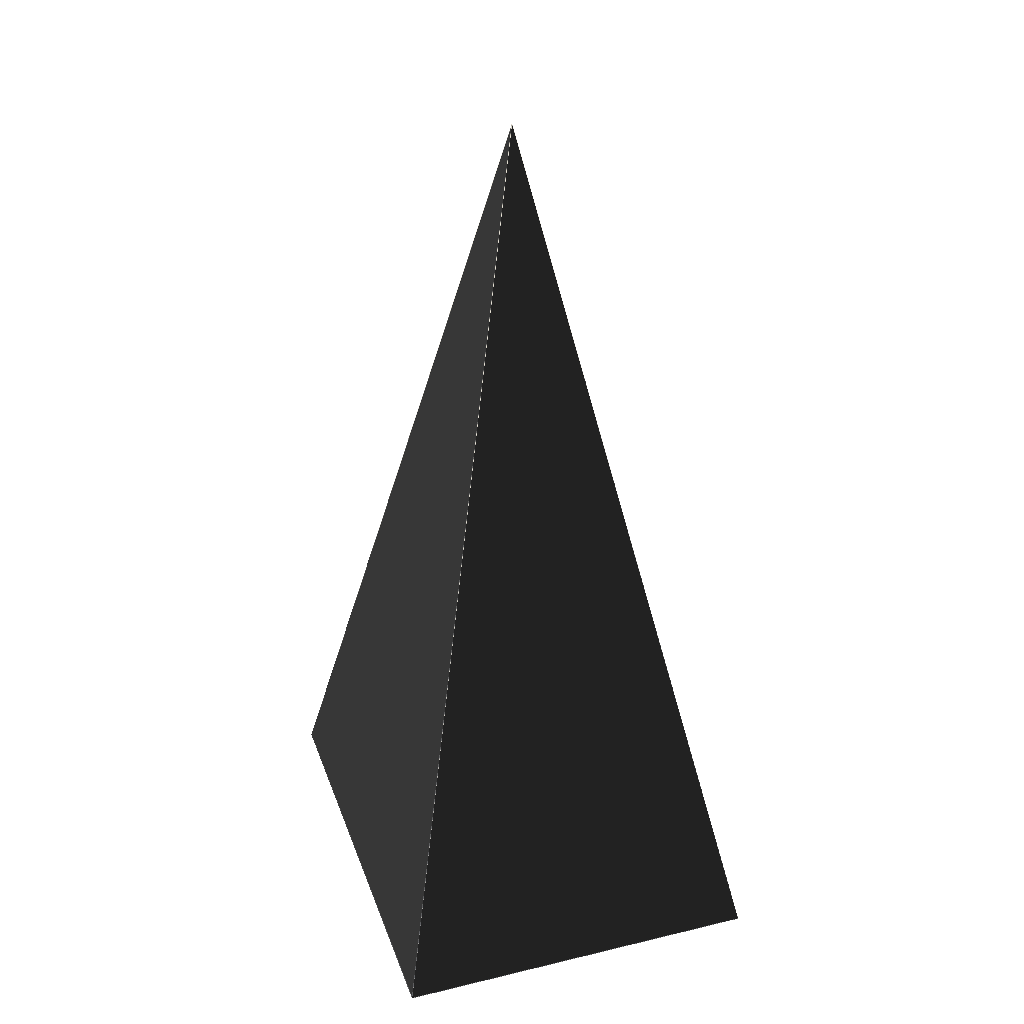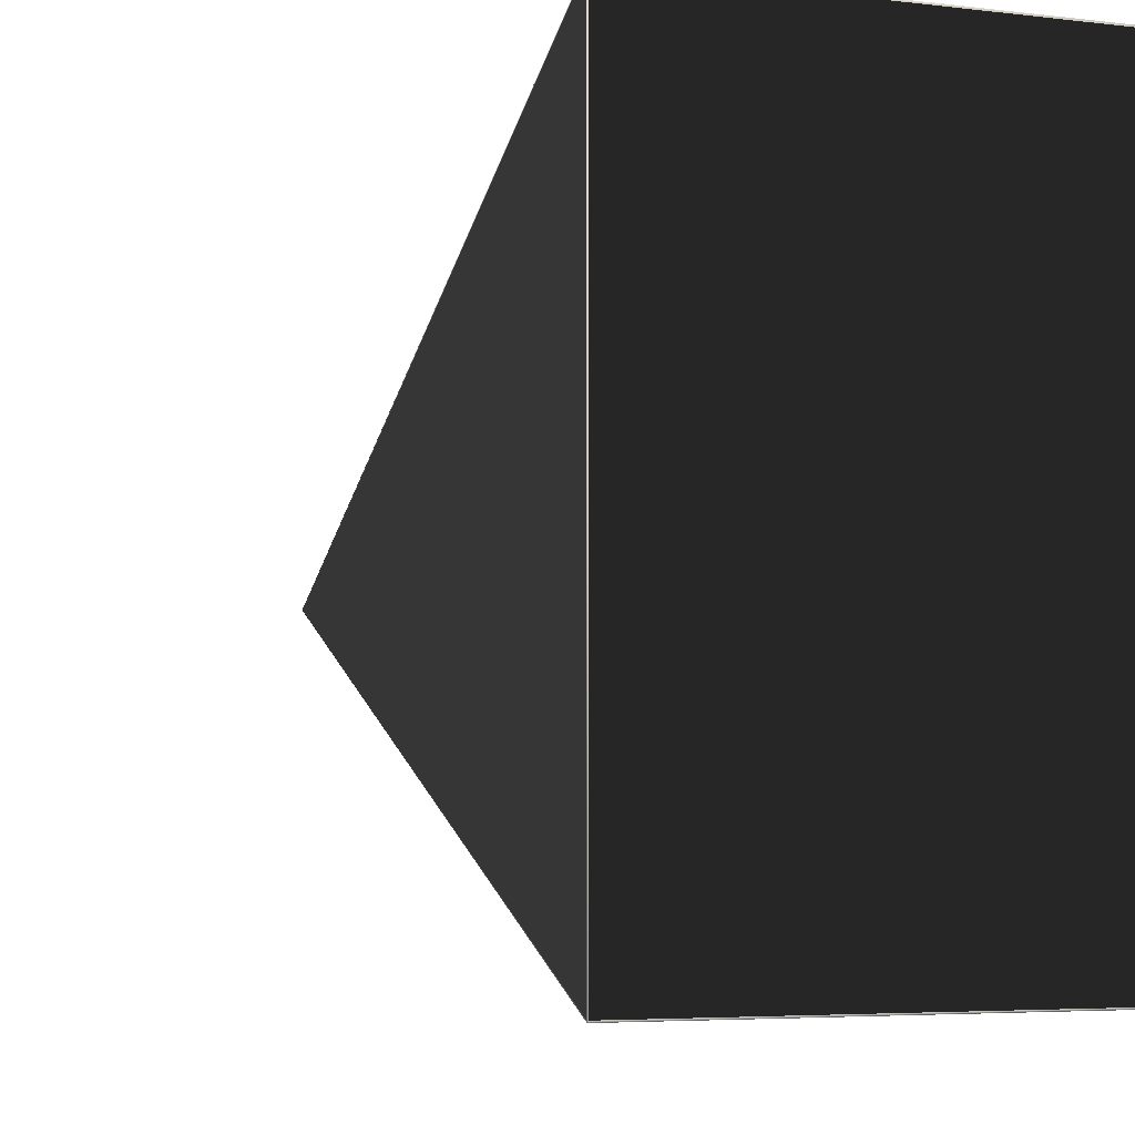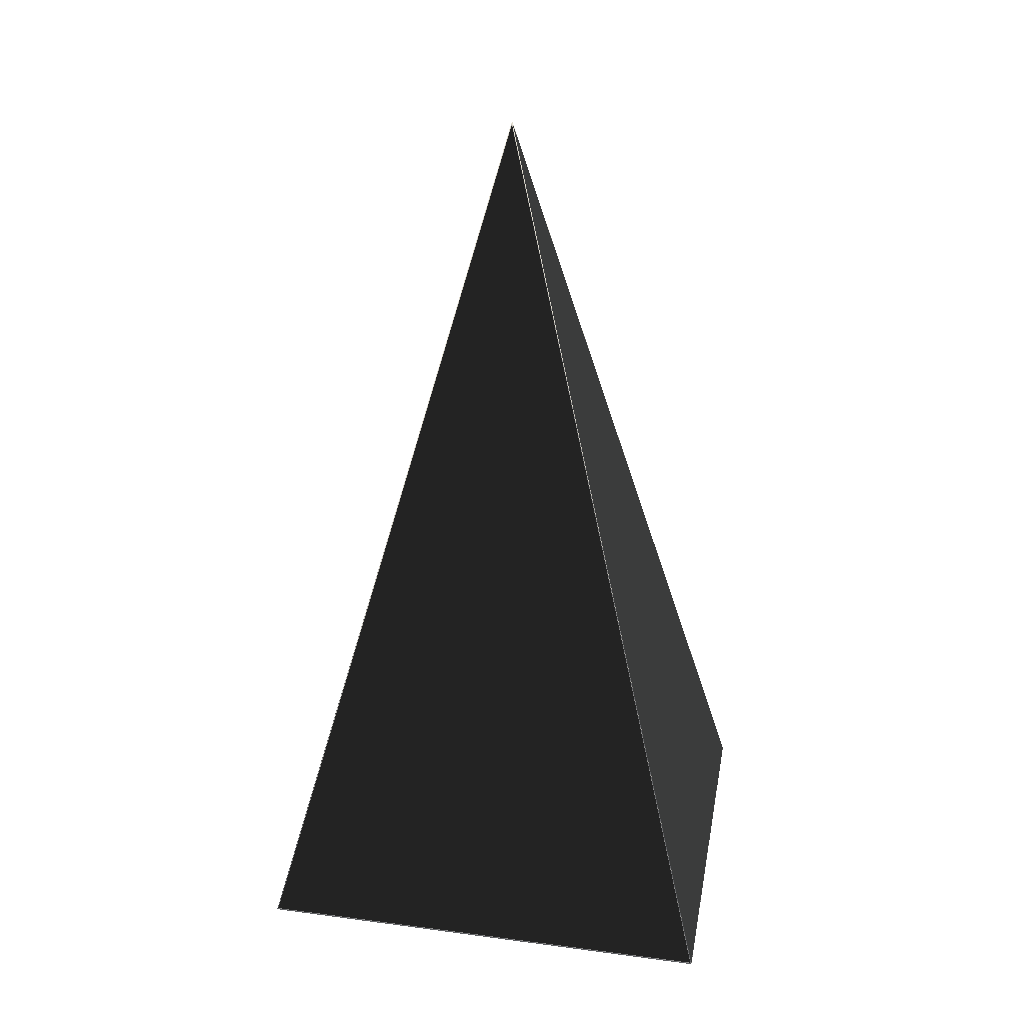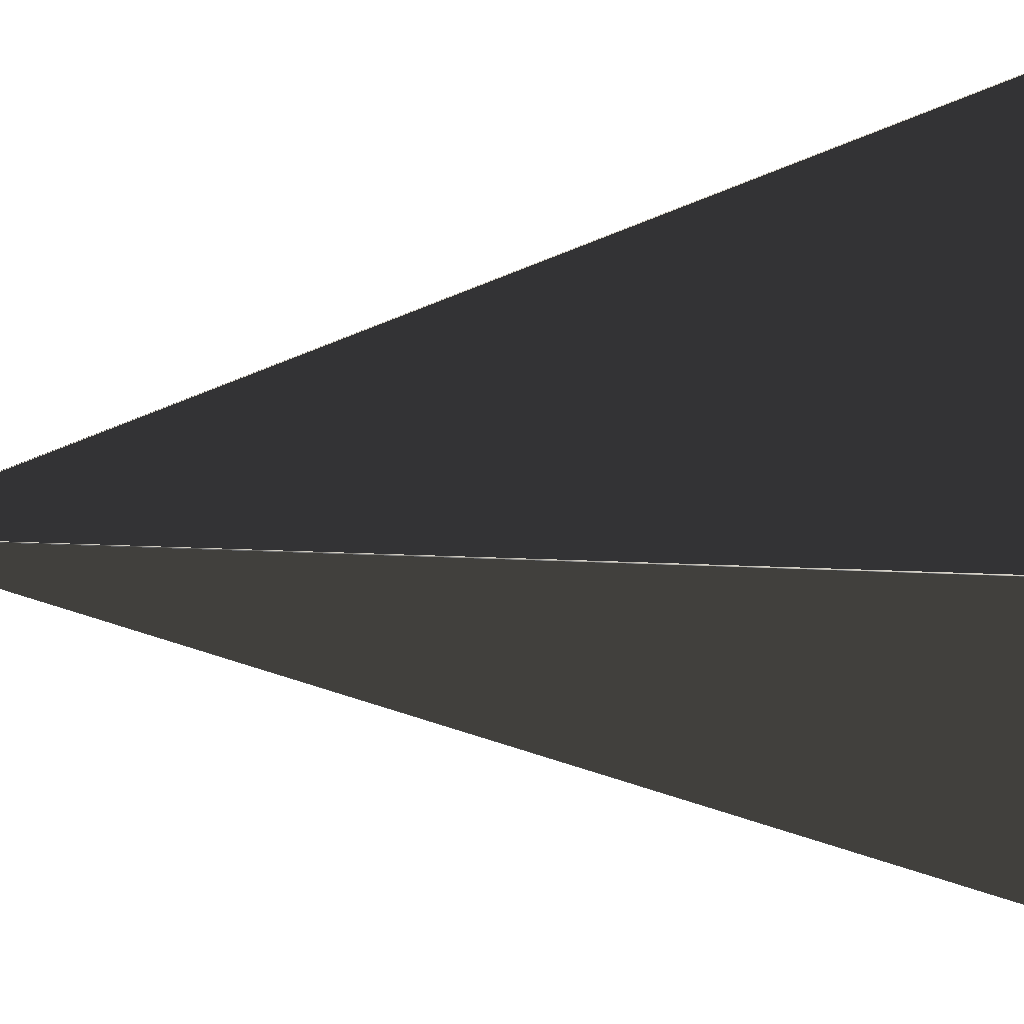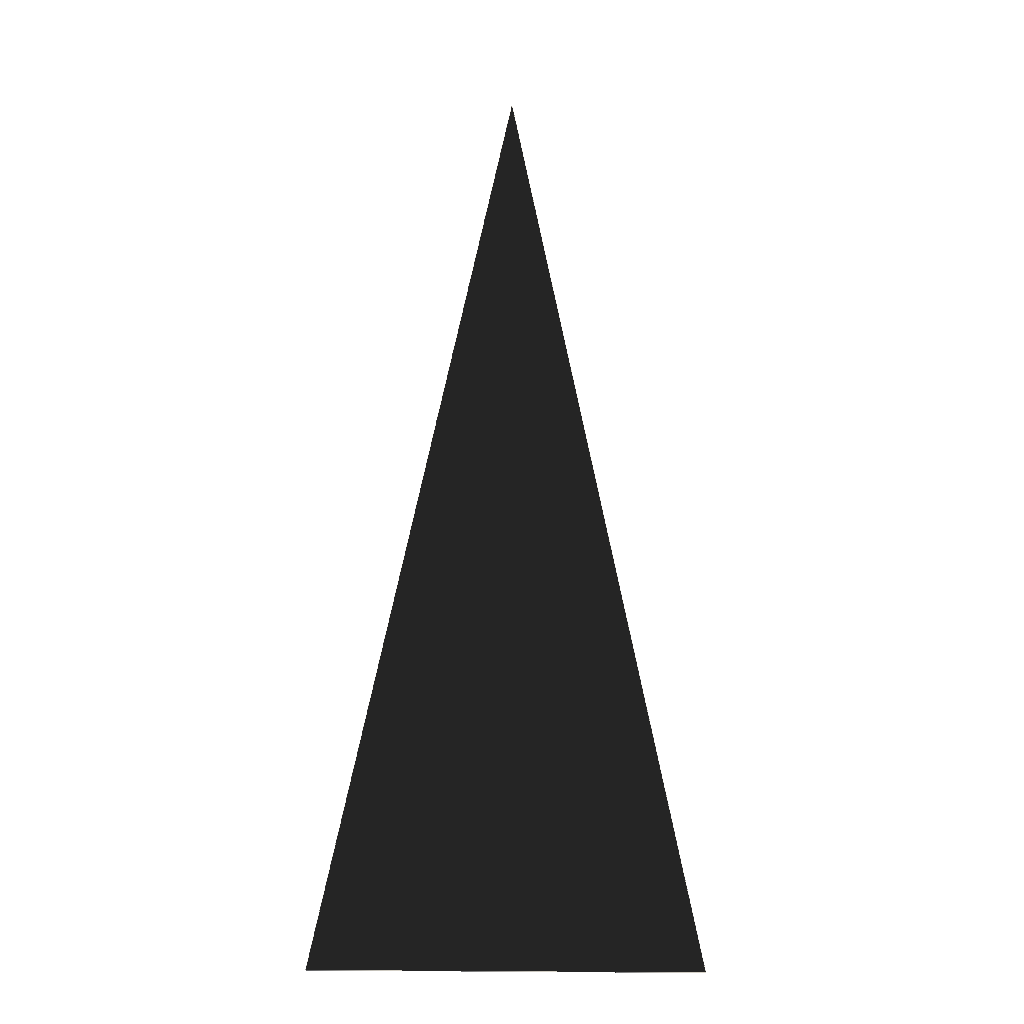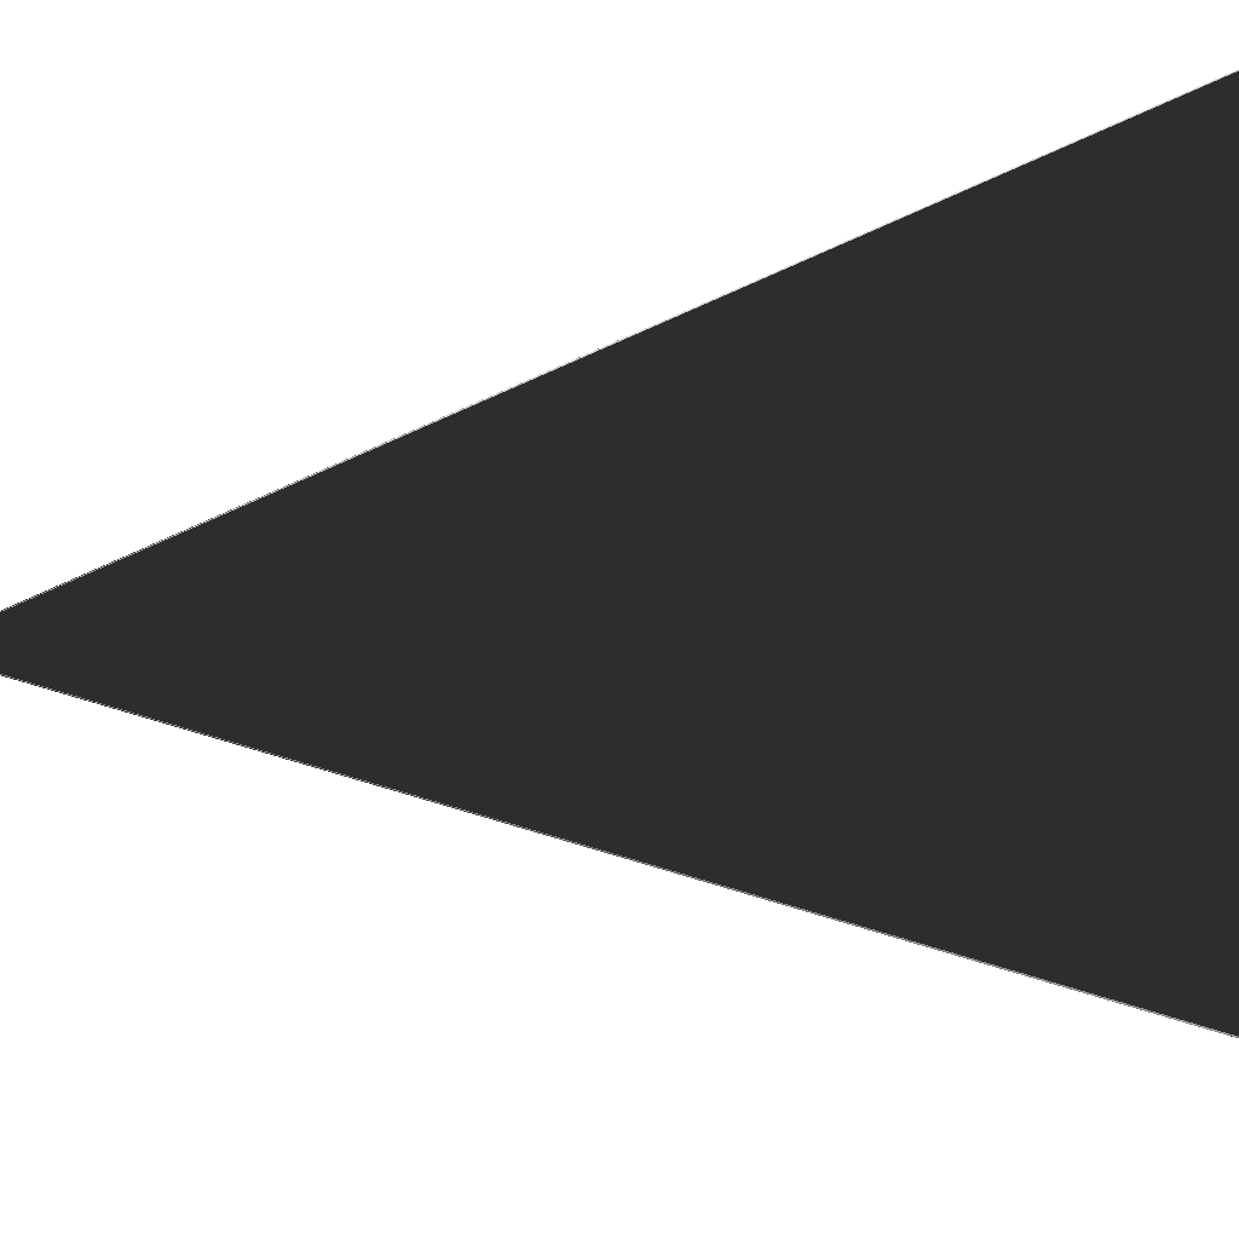
<metadata>
{"format":"obj","ext":"obj","renderer":"f3d","projection":"perspective","resolution":1024,"background":"white","views":[{"elev":32.5,"azim":161.7,"up":"+Z"},{"elev":-4.2,"azim":155.5,"up":"+Y"},{"elev":31.8,"azim":100.5,"up":"+Z"},{"elev":-40.4,"azim":93.2,"up":"+Y"},{"elev":-0.5,"azim":-178.4,"up":"+Z"},{"elev":-5.7,"azim":113.1,"up":"+Y"}]}
</metadata>
<code>
v 0 0 0.5525
v 0 -0.0004028 0.5509
v 0 0.0001873 0.5518
v -7.725e-05 0 0.5521
v 0.1194 0.147 0
v 0.1194 -0.147 0
v 0.1197 0.1469 0.001039
v 0.1197 -0.1469 0.001039
v -0.1195 -0.1475 0.0007535
v -0.1199 -0.1476 0.0001779
v -0.1199 0.1476 0.0001779
v 0.1197 0.1477 0.0003502
v -0.12 -0.1477 0
v -0.12 0.1477 0
v 0.12 -0.1477 0
v 0.12 0.1477 0
v -0.1197 0.1477 0.0003502
v 0.1195 -0.1475 0.0007535
v -0.1194 0.147 0
v -0.1194 -0.147 0
v 0.0004508 0 0.5504
f 14 16 17
f 17 16 12
f 16 1 12
f 12 1 3
f 1 14 3
f 3 14 17
f 12 17 3
f 13 14 10
f 10 14 11
f 1 13 4
f 4 13 10
f 14 1 11
f 11 1 4
f 11 10 4
f 15 13 18
f 18 13 9
f 1 15 2
f 2 15 18
f 13 1 9
f 9 1 2
f 2 9 18
f 16 15 7
f 7 15 8
f 15 1 8
f 8 1 21
f 1 16 21
f 21 16 7
f 8 7 21
f 14 13 19
f 19 13 20
f 16 14 5
f 5 14 19
f 15 16 6
f 6 16 5
f 13 15 20
f 20 15 6
f 20 19 6
f 6 19 5

</code>
